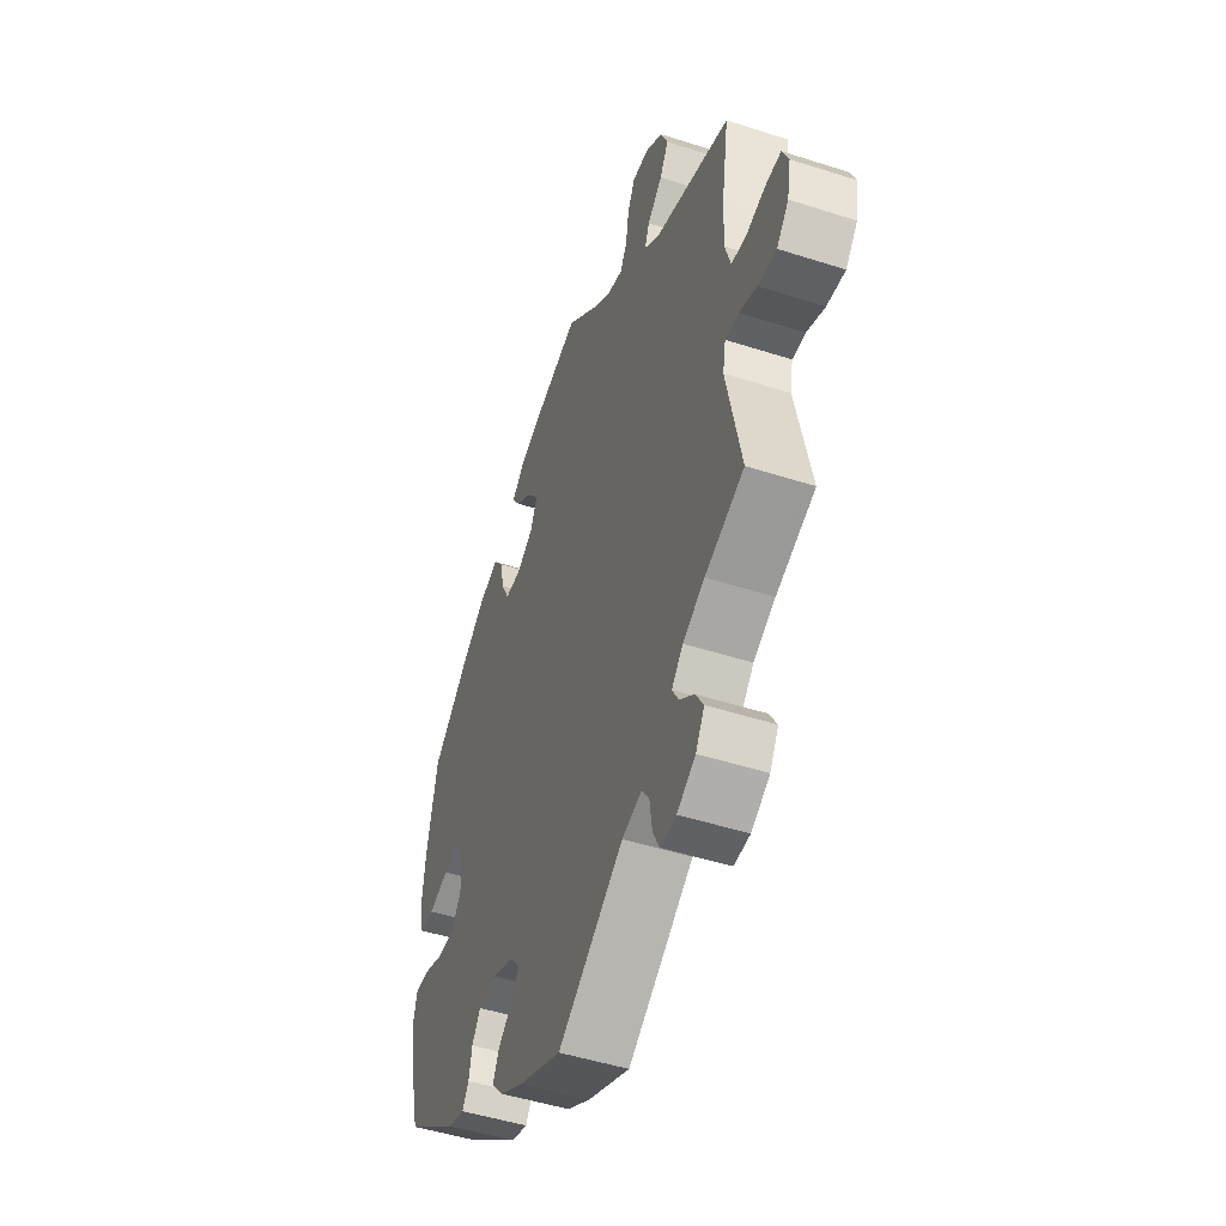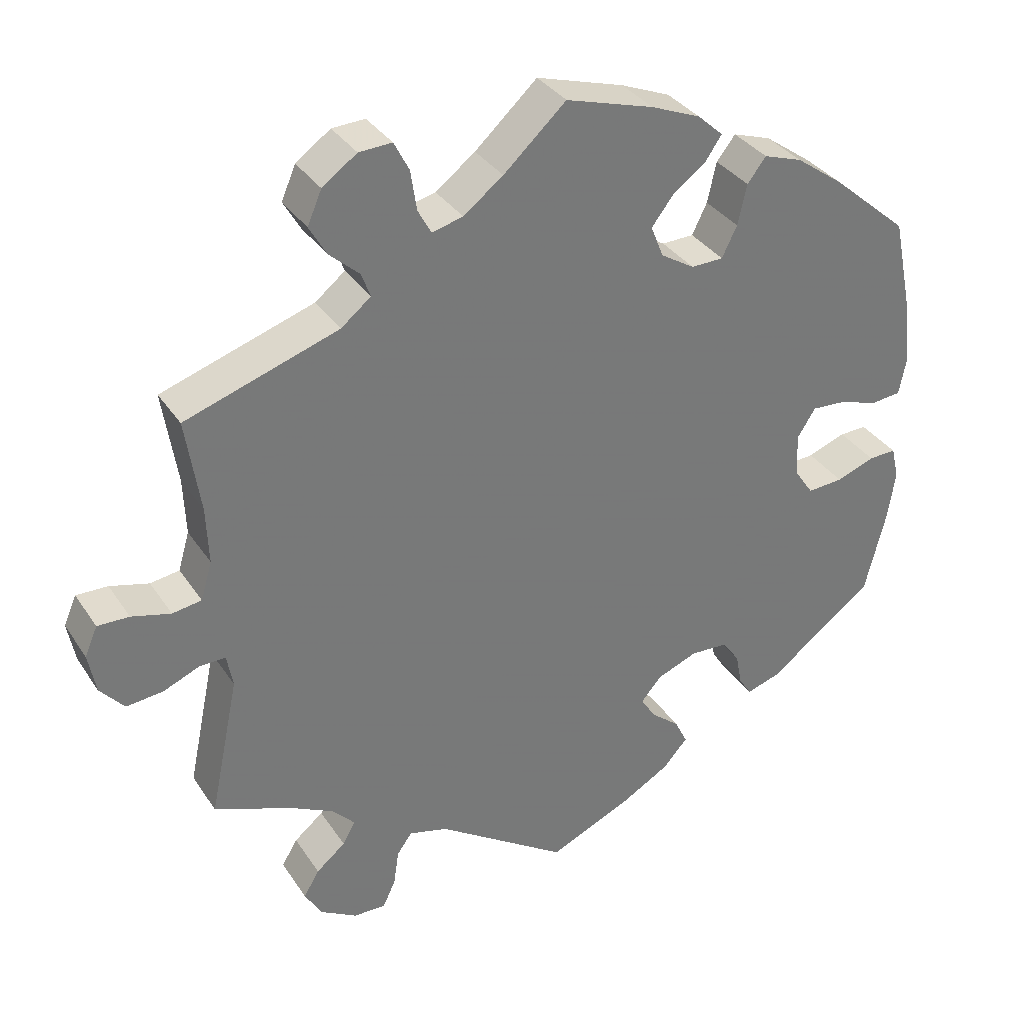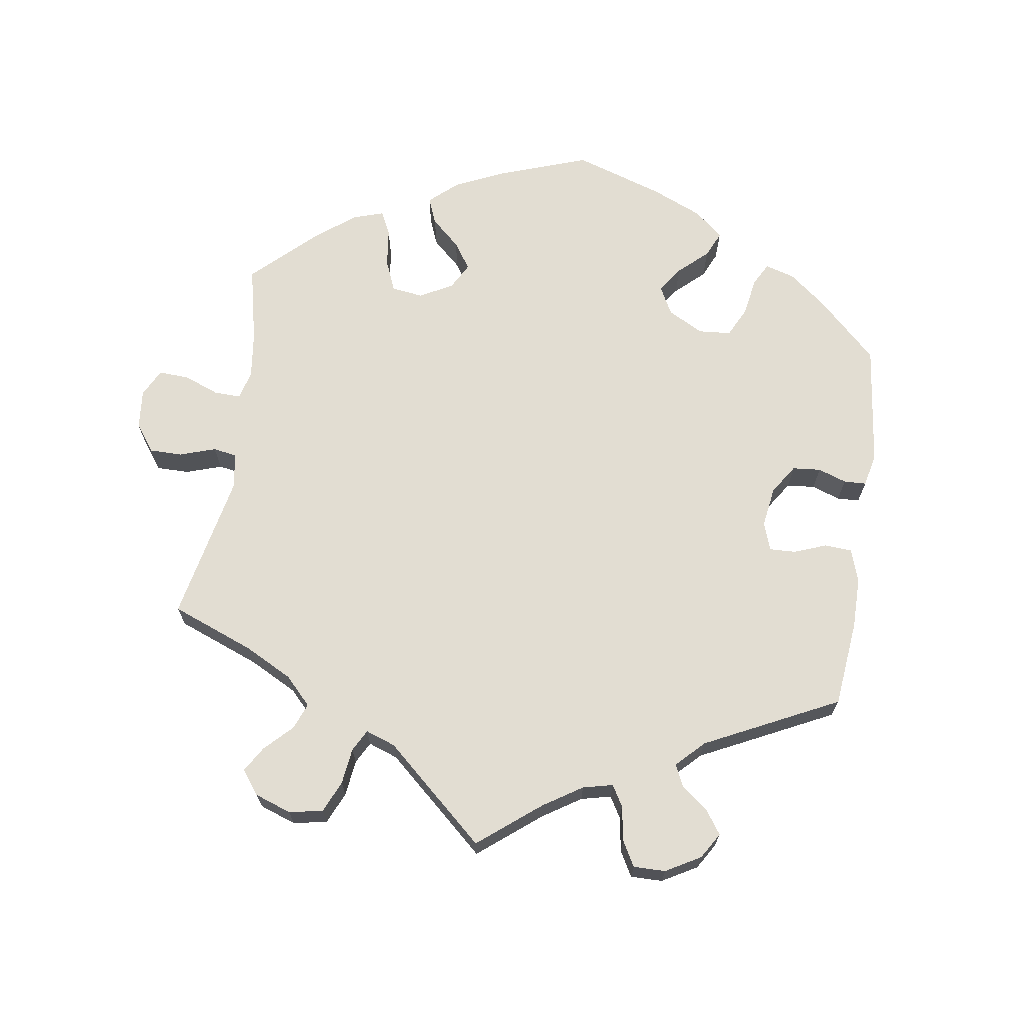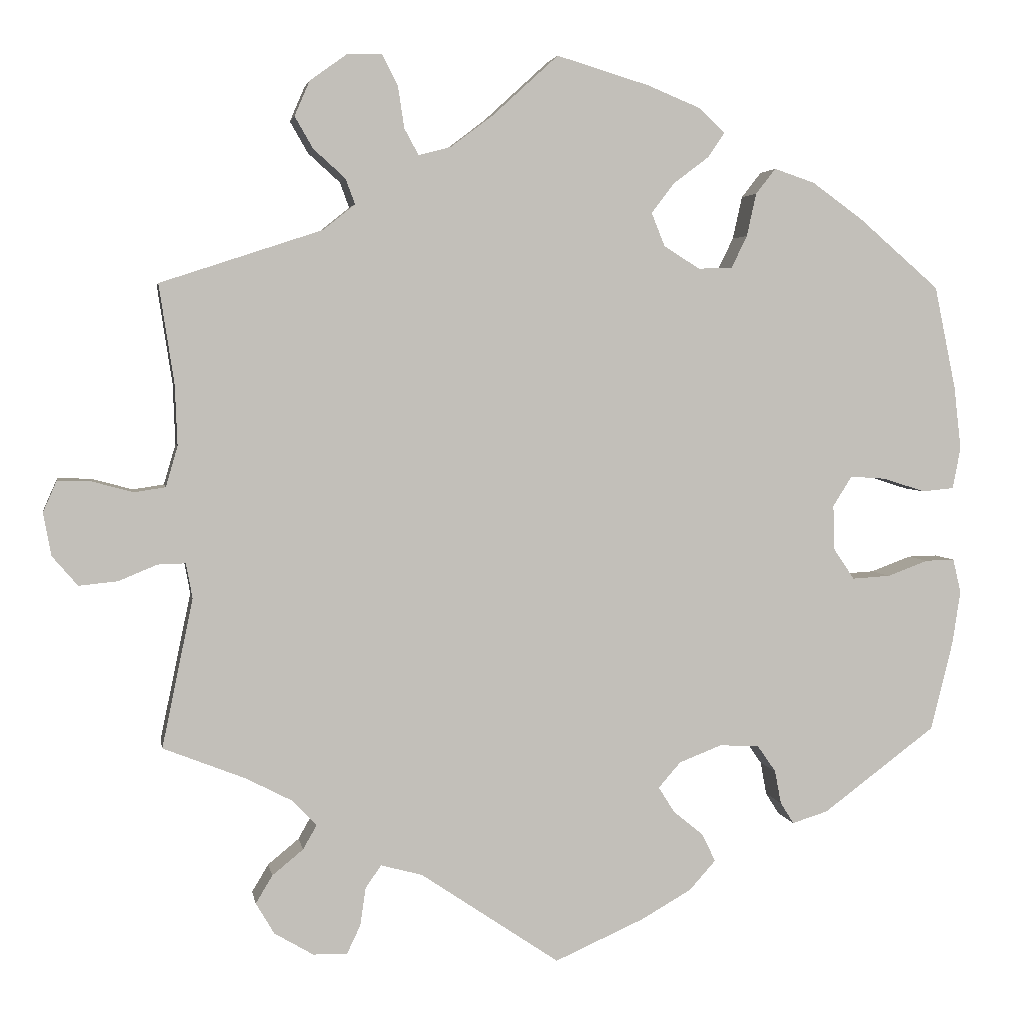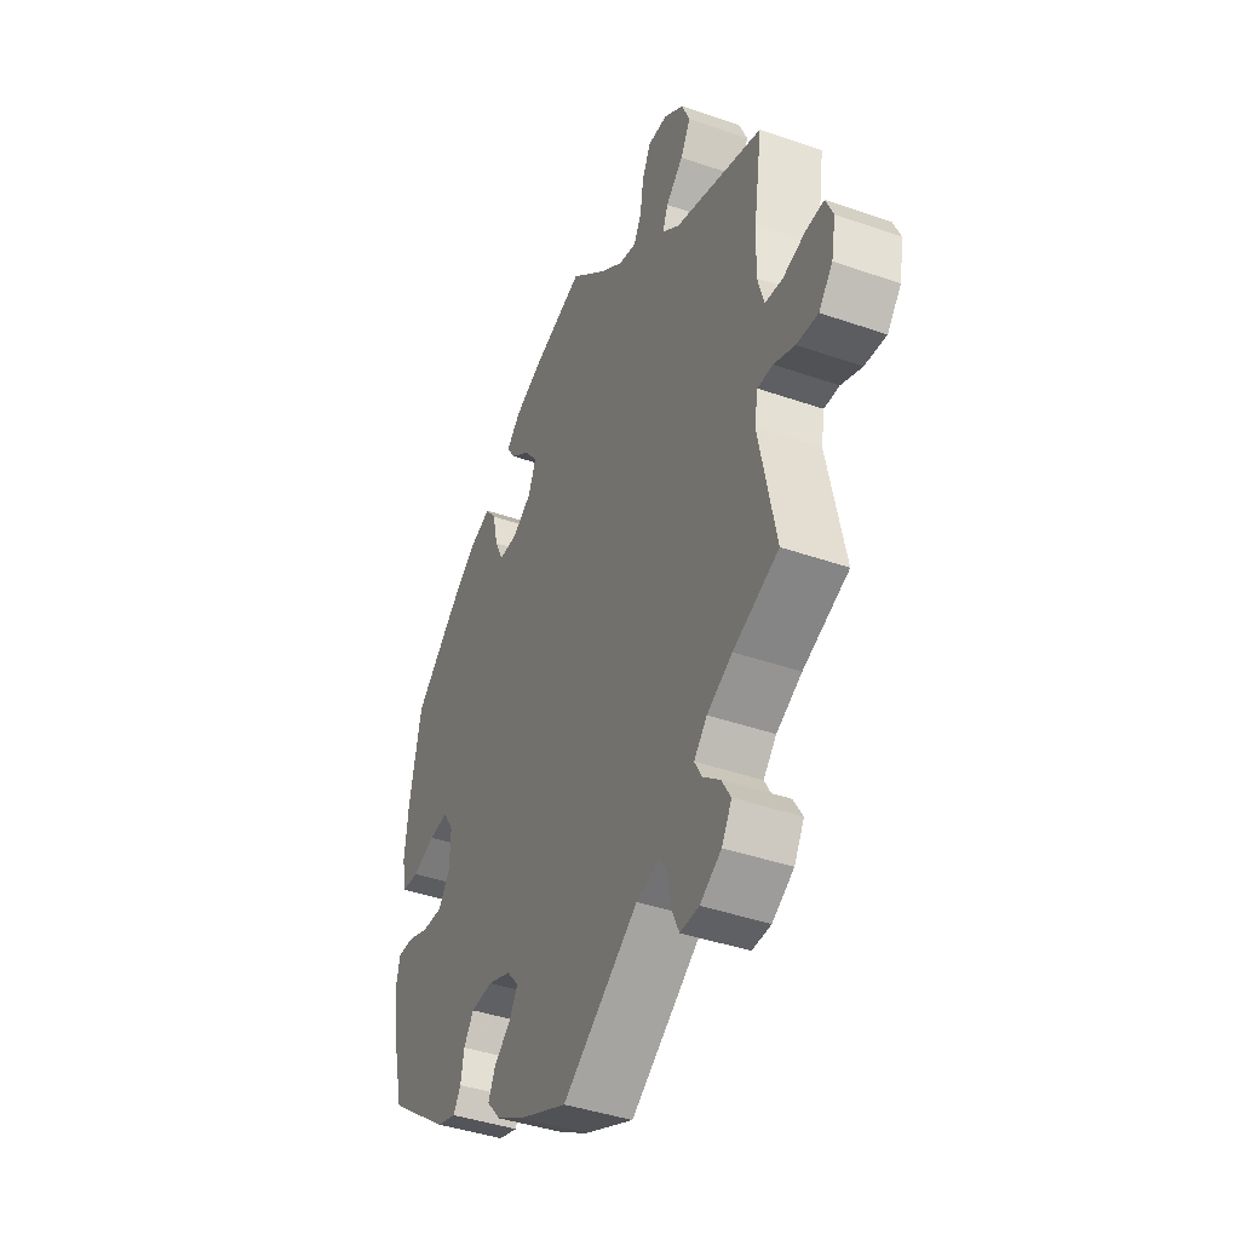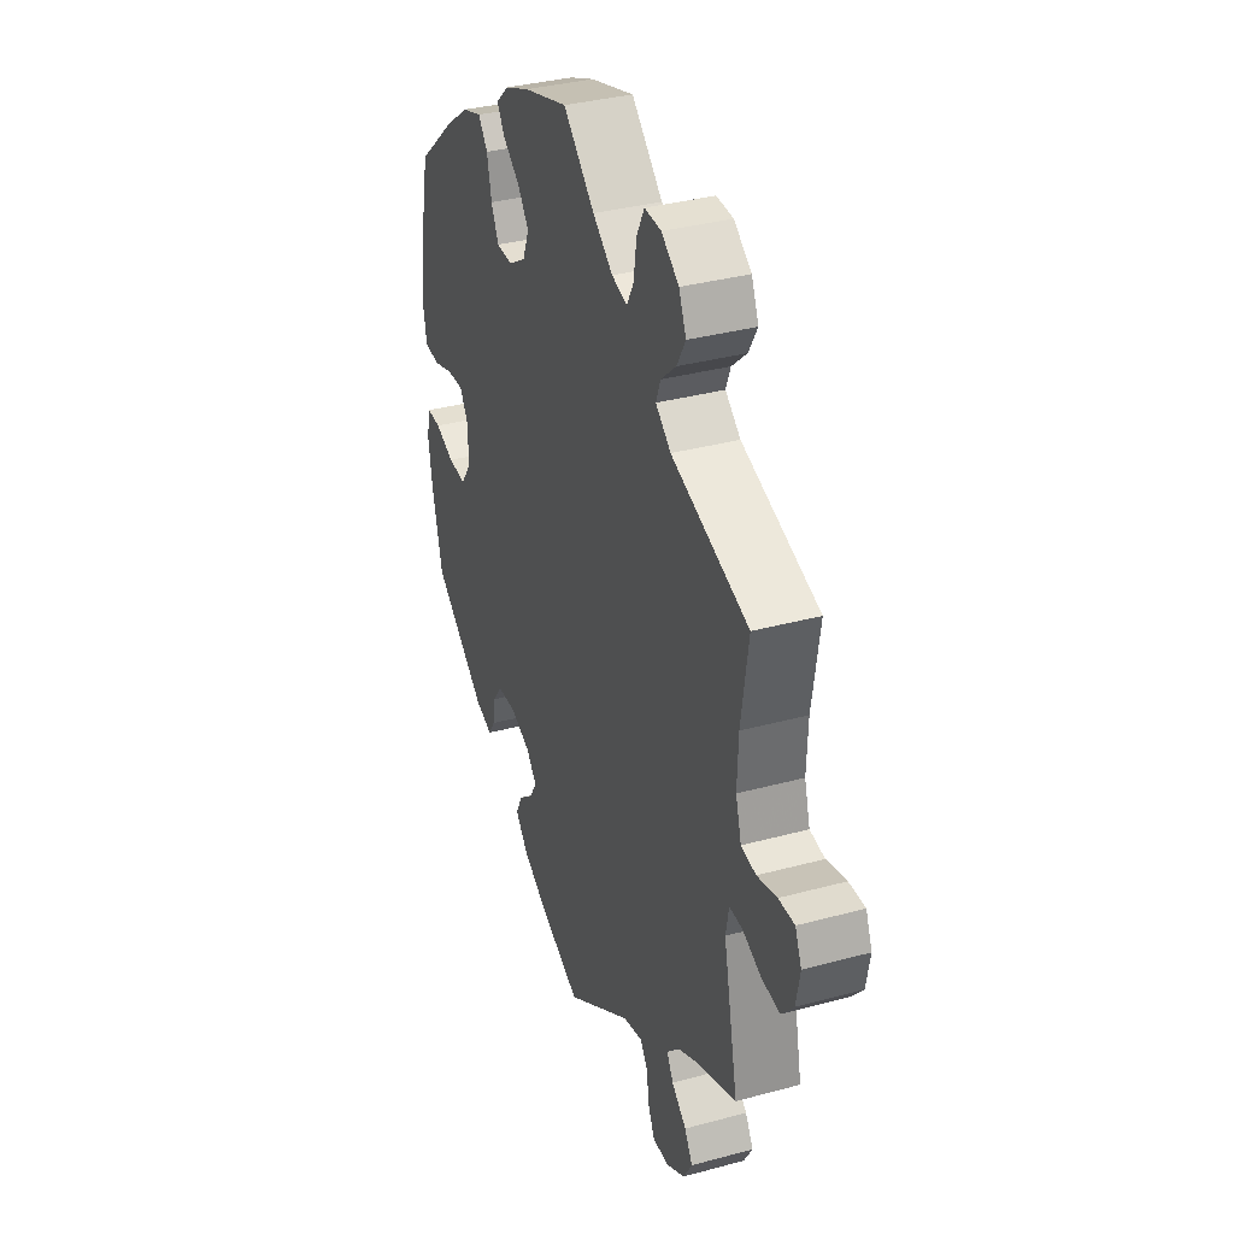
<metadata>
{"format":"obj","ext":"obj","renderer":"f3d","projection":"perspective","resolution":1024,"background":"white","views":[{"elev":-48.4,"azim":70.2,"up":"+Z"},{"elev":34.2,"azim":151.3,"up":"+Z"},{"elev":68.3,"azim":128.4,"up":"+Y"},{"elev":3.5,"azim":170.2,"up":"+Z"},{"elev":-41.3,"azim":67.1,"up":"+Z"},{"elev":35.1,"azim":70.2,"up":"+Z"}]}
</metadata>
<code>
v 0.482 0.07 0.164
v 0.479 0.07 0.088
v 0.494 0.07 0.037
v 0.533 0.07 0.031
v 0.585 0.07 0.045
v 0.627 0.07 0.046
v 0.644 0.07 0.007
v 0.634 0.07 -0.047
v 0.602 0.07 -0.084
v 0.553 0.07 -0.079
v 0.505 0.07 -0.059
v 0.47 0.07 -0.058
v 0.462 0.07 -0.102
v 0.501 0.07 -0.289
v 0.397 0.07 -0.33
v 0.339 0.07 -0.36
v 0.309 0.07 -0.392
v 0.326 0.07 -0.422
v 0.365 0.07 -0.454
v 0.386 0.07 -0.489
v 0.363 0.07 -0.528
v 0.314 0.07 -0.557
v 0.271 0.07 -0.558
v 0.254 0.07 -0.522
v 0.247 0.07 -0.474
v 0.227 0.07 -0.446
v 0.175 0.07 -0.46
v 0 0.07 -0.578
v -0.113 0.07 -0.528
v -0.176 0.07 -0.492
v -0.209 0.07 -0.455
v -0.192 0.07 -0.42
v -0.154 0.07 -0.389
v -0.134 0.07 -0.357
v -0.162 0.07 -0.325
v -0.216 0.07 -0.304
v -0.266 0.07 -0.307
v -0.289 0.07 -0.34
v -0.297 0.07 -0.382
v -0.314 0.07 -0.409
v -0.359 0.07 -0.395
v -0.501 0.07 -0.289
v -0.529 0.07 -0.176
v -0.539 0.07 -0.11
v -0.529 0.07 -0.067
v -0.492 0.07 -0.068
v -0.441 0.07 -0.087
v -0.393 0.07 -0.09
v -0.367 0.07 -0.052
v -0.365 0.07 0.005
v -0.389 0.07 0.043
v -0.434 0.07 0.04
v -0.487 0.07 0.023
v -0.527 0.07 0.027
v -0.537 0.07 0.079
v -0.528 0.07 0.158
v -0.501 0.07 0.288
v -0.399 0.07 0.376
v -0.335 0.07 0.422
v -0.284 0.07 0.439
v -0.259 0.07 0.407
v -0.247 0.07 0.353
v -0.227 0.07 0.312
v -0.184 0.07 0.311
v -0.139 0.07 0.339
v -0.122 0.07 0.381
v -0.151 0.07 0.419
v -0.196 0.07 0.453
v -0.217 0.07 0.484
v -0.183 0.07 0.515
v -0.117 0.07 0.542
v 0 0.07 0.577
v 0.083 0.07 0.501
v 0.136 0.07 0.461
v 0.177 0.07 0.45
v 0.195 0.07 0.483
v 0.203 0.07 0.536
v 0.223 0.07 0.575
v 0.267 0.07 0.573
v 0.313 0.07 0.54
v 0.332 0.07 0.496
v 0.309 0.07 0.456
v 0.269 0.07 0.42
v 0.257 0.07 0.388
v 0.297 0.07 0.356
v 0.501 0.07 0.289
v 0.482 0 0.164
v 0.479 0 0.088
v 0.494 0 0.037
v 0.533 0 0.031
v 0.585 0 0.045
v 0.627 0 0.046
v 0.644 0 0.007
v 0.634 0 -0.047
v 0.602 0 -0.084
v 0.553 0 -0.079
v 0.505 0 -0.059
v 0.47 0 -0.058
v 0.462 0 -0.102
v 0.501 0 -0.289
v 0.397 0 -0.33
v 0.339 0 -0.36
v 0.309 0 -0.392
v 0.326 0 -0.422
v 0.365 0 -0.454
v 0.386 0 -0.489
v 0.363 0 -0.528
v 0.314 0 -0.557
v 0.271 0 -0.558
v 0.254 0 -0.522
v 0.247 0 -0.474
v 0.227 0 -0.446
v 0.175 0 -0.46
v 0 0 -0.578
v -0.113 0 -0.528
v -0.176 0 -0.492
v -0.209 0 -0.455
v -0.192 0 -0.42
v -0.154 0 -0.389
v -0.134 0 -0.357
v -0.162 0 -0.325
v -0.216 0 -0.304
v -0.266 0 -0.307
v -0.289 0 -0.34
v -0.297 0 -0.382
v -0.314 0 -0.409
v -0.359 0 -0.395
v -0.501 0 -0.289
v -0.529 0 -0.176
v -0.539 0 -0.11
v -0.529 0 -0.067
v -0.492 0 -0.068
v -0.441 0 -0.087
v -0.393 0 -0.09
v -0.367 0 -0.052
v -0.365 0 0.005
v -0.389 0 0.043
v -0.434 0 0.04
v -0.487 0 0.023
v -0.527 0 0.027
v -0.537 0 0.079
v -0.528 0 0.158
v -0.501 0 0.288
v -0.399 0 0.376
v -0.335 0 0.422
v -0.284 0 0.439
v -0.259 0 0.407
v -0.247 0 0.353
v -0.227 0 0.312
v -0.184 0 0.311
v -0.139 0 0.339
v -0.122 0 0.381
v -0.151 0 0.419
v -0.196 0 0.453
v -0.217 0 0.484
v -0.183 0 0.515
v -0.117 0 0.542
v 0 0 0.577
v 0.083 0 0.501
v 0.136 0 0.461
v 0.177 0 0.45
v 0.195 0 0.483
v 0.203 0 0.536
v 0.223 0 0.575
v 0.267 0 0.573
v 0.313 0 0.54
v 0.332 0 0.496
v 0.309 0 0.456
v 0.269 0 0.42
v 0.257 0 0.388
v 0.297 0 0.356
v 0.501 0 0.289
f 85 86 1
f 84 85 1 2
f 80 81 82 83
f 80 83 84
f 79 80 84
f 76 77 78 79
f 75 76 79 84
f 74 75 84 2
f 70 71 72 73
f 67 68 69 70
f 66 67 70 73
f 65 66 73 74
f 59 60 61 62
f 59 62 63
f 58 59 63
f 57 58 63
f 56 57 63 64
f 52 53 54 55
f 51 52 55 56
f 44 45 46 47
f 44 47 48
f 43 44 48
f 42 43 48
f 41 42 48 49
f 38 39 40 41
f 37 38 41 49
f 30 31 32 33
f 30 33 34
f 27 28 29 30
f 26 27 30 34
f 22 23 24 25
f 22 25 26
f 21 22 26
f 18 19 20 21
f 17 18 21 26
f 16 17 26 34
f 13 14 15
f 12 13 15 16
f 8 9 10 11
f 8 11 12
f 7 8 12
f 4 5 6 7
f 3 4 7 12
f 64 65 74 2
f 51 56 64 2
f 36 37 49 50
f 35 36 50
f 16 34 35 50
f 12 16 50 51
f 2 3 12 51
f 87 172 171
f 88 87 171 170
f 169 168 167 166
f 170 169 166
f 170 166 165
f 165 164 163 162
f 170 165 162 161
f 88 170 161 160
f 159 158 157 156
f 156 155 154 153
f 159 156 153 152
f 160 159 152 151
f 148 147 146 145
f 149 148 145
f 149 145 144
f 149 144 143
f 150 149 143 142
f 141 140 139 138
f 142 141 138 137
f 133 132 131 130
f 134 133 130
f 134 130 129
f 134 129 128
f 135 134 128 127
f 127 126 125 124
f 135 127 124 123
f 119 118 117 116
f 120 119 116
f 116 115 114 113
f 120 116 113 112
f 111 110 109 108
f 112 111 108
f 112 108 107
f 107 106 105 104
f 112 107 104 103
f 120 112 103 102
f 101 100 99
f 102 101 99 98
f 97 96 95 94
f 98 97 94
f 98 94 93
f 93 92 91 90
f 98 93 90 89
f 88 160 151 150
f 88 150 142 137
f 136 135 123 122
f 136 122 121
f 136 121 120 102
f 137 136 102 98
f 137 98 89 88
f 1 87 88 2
f 2 88 89 3
f 3 89 90 4
f 4 90 91 5
f 5 91 92 6
f 6 92 93 7
f 7 93 94 8
f 8 94 95 9
f 9 95 96 10
f 10 96 97 11
f 11 97 98 12
f 12 98 99 13
f 13 99 100 14
f 14 100 101 15
f 15 101 102 16
f 16 102 103 17
f 17 103 104 18
f 18 104 105 19
f 19 105 106 20
f 20 106 107 21
f 21 107 108 22
f 22 108 109 23
f 23 109 110 24
f 24 110 111 25
f 25 111 112 26
f 26 112 113 27
f 27 113 114 28
f 28 114 115 29
f 29 115 116 30
f 30 116 117 31
f 31 117 118 32
f 32 118 119 33
f 33 119 120 34
f 34 120 121 35
f 35 121 122 36
f 36 122 123 37
f 37 123 124 38
f 38 124 125 39
f 39 125 126 40
f 40 126 127 41
f 41 127 128 42
f 42 128 129 43
f 43 129 130 44
f 44 130 131 45
f 45 131 132 46
f 46 132 133 47
f 47 133 134 48
f 48 134 135 49
f 49 135 136 50
f 50 136 137 51
f 51 137 138 52
f 52 138 139 53
f 53 139 140 54
f 54 140 141 55
f 55 141 142 56
f 56 142 143 57
f 57 143 144 58
f 58 144 145 59
f 59 145 146 60
f 60 146 147 61
f 61 147 148 62
f 62 148 149 63
f 63 149 150 64
f 64 150 151 65
f 65 151 152 66
f 66 152 153 67
f 67 153 154 68
f 68 154 155 69
f 69 155 156 70
f 70 156 157 71
f 71 157 158 72
f 72 158 159 73
f 73 159 160 74
f 74 160 161 75
f 75 161 162 76
f 76 162 163 77
f 77 163 164 78
f 78 164 165 79
f 79 165 166 80
f 80 166 167 81
f 81 167 168 82
f 82 168 169 83
f 83 169 170 84
f 84 170 171 85
f 85 171 172 86
f 86 172 87 1

</code>
